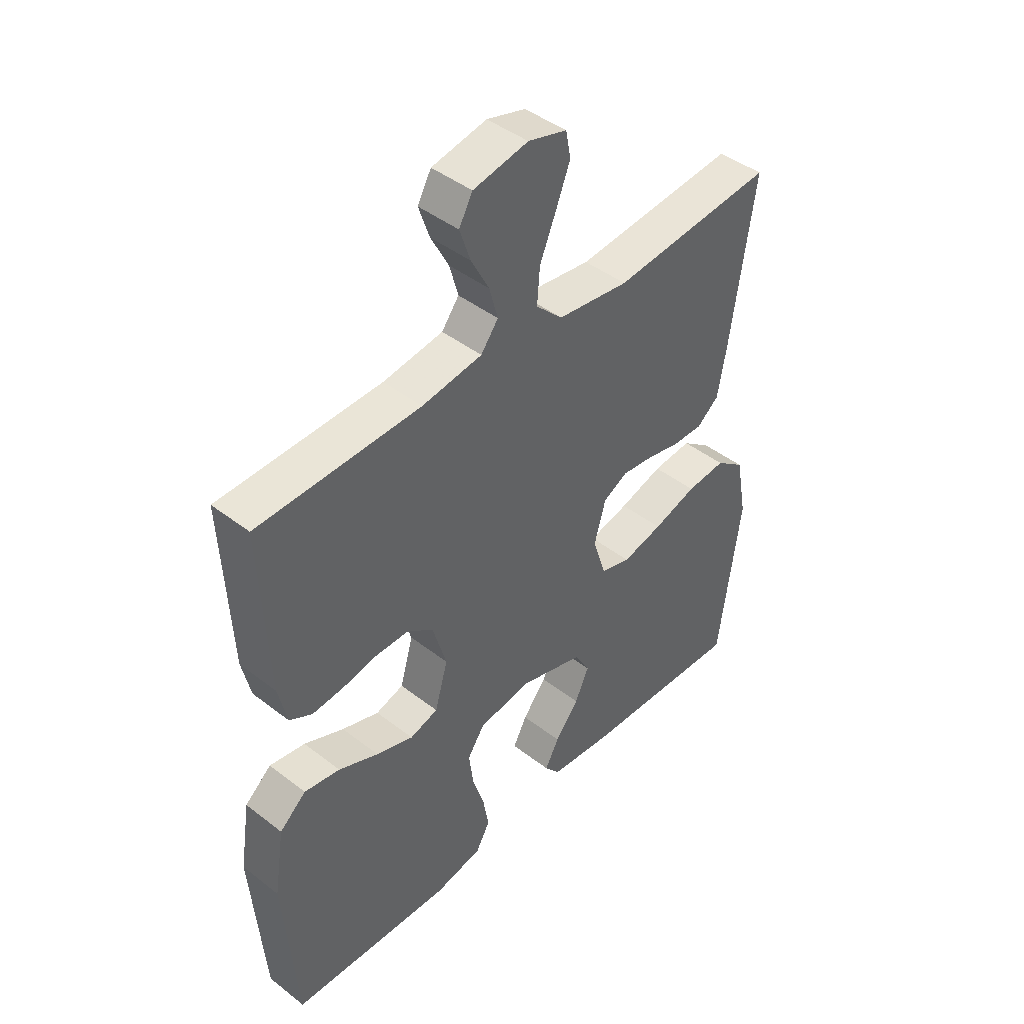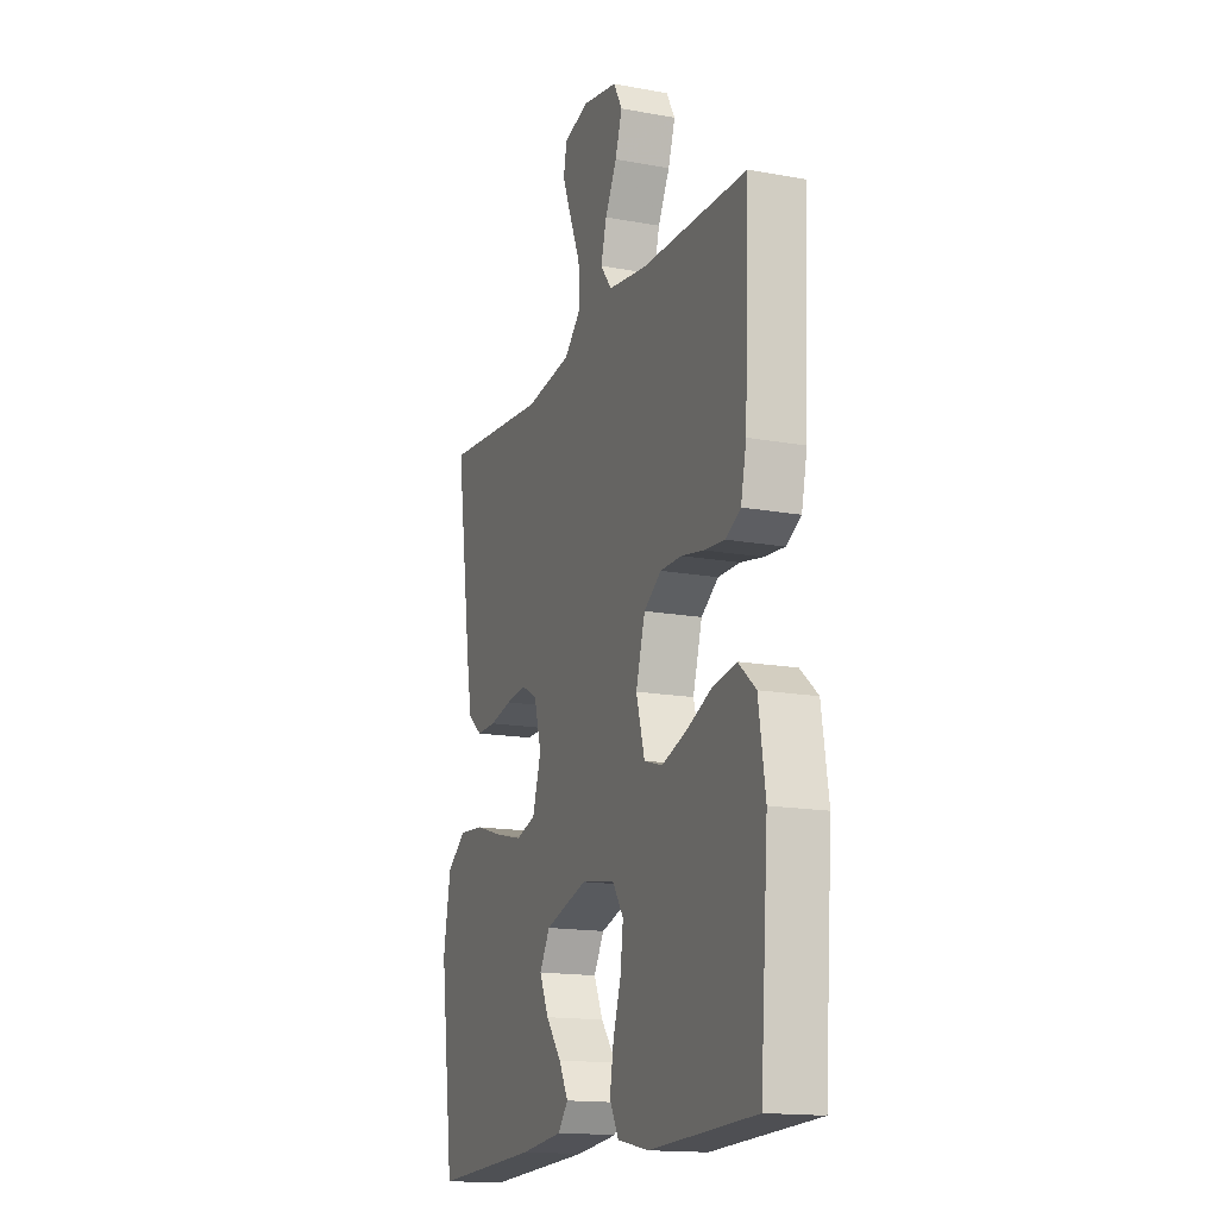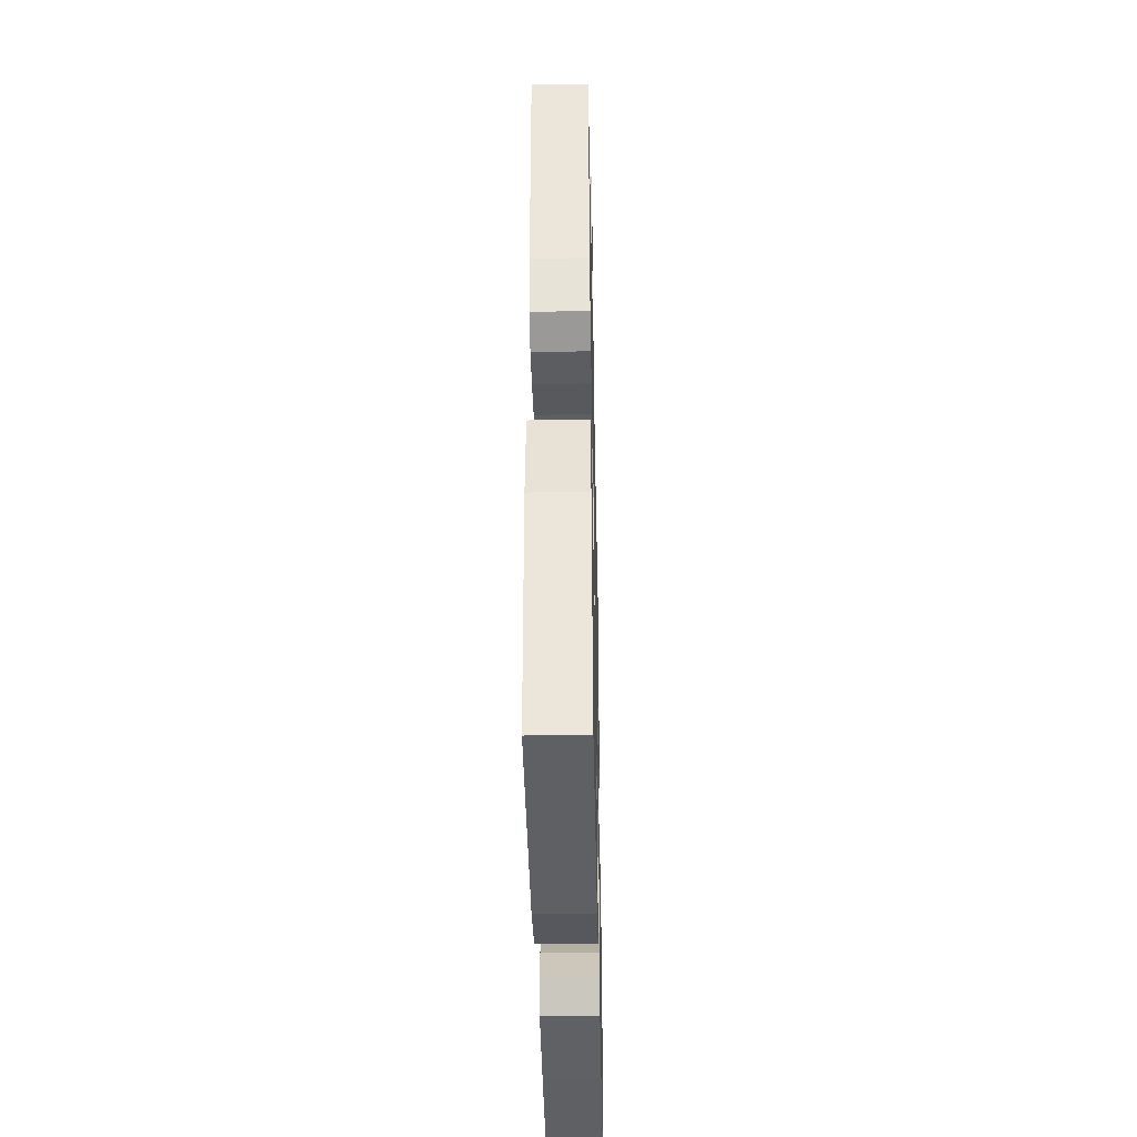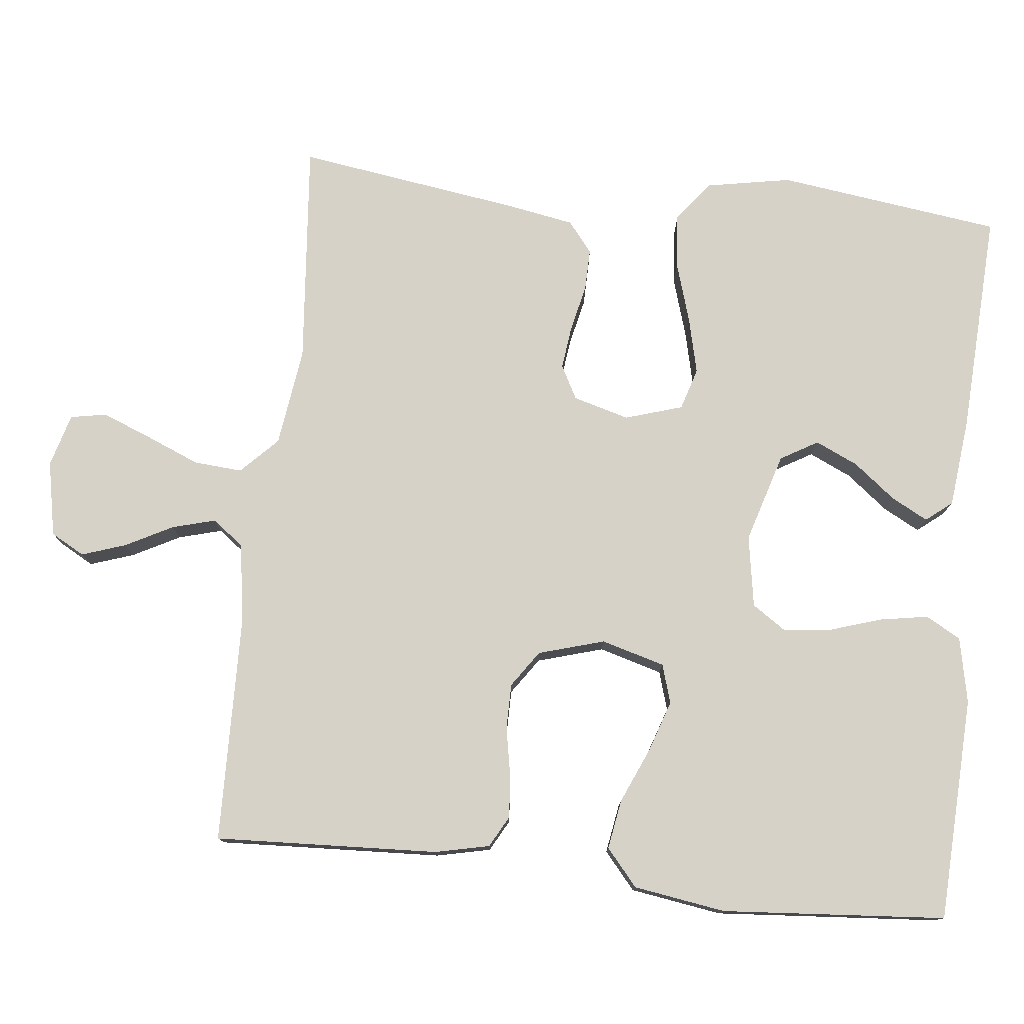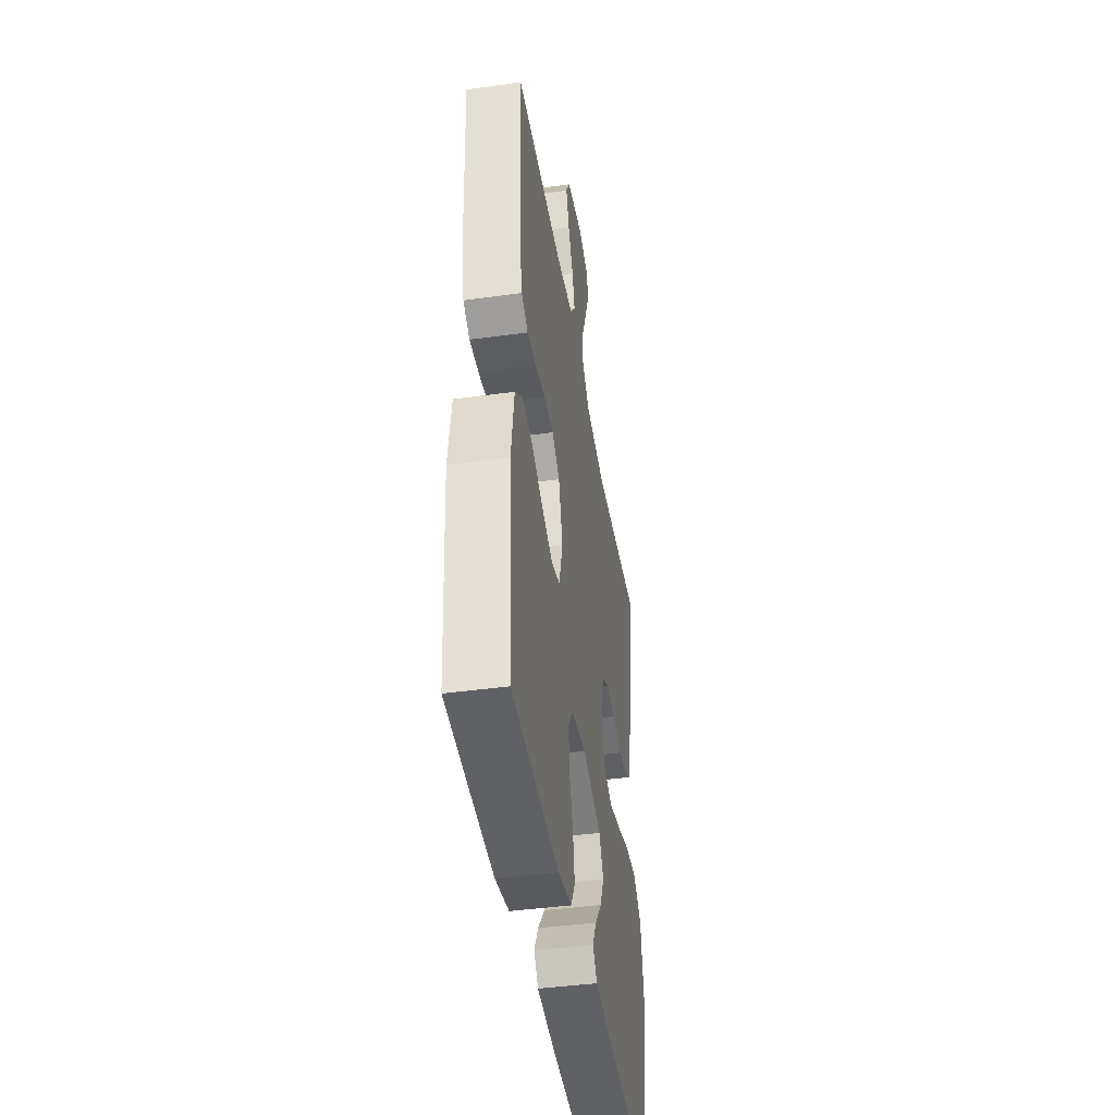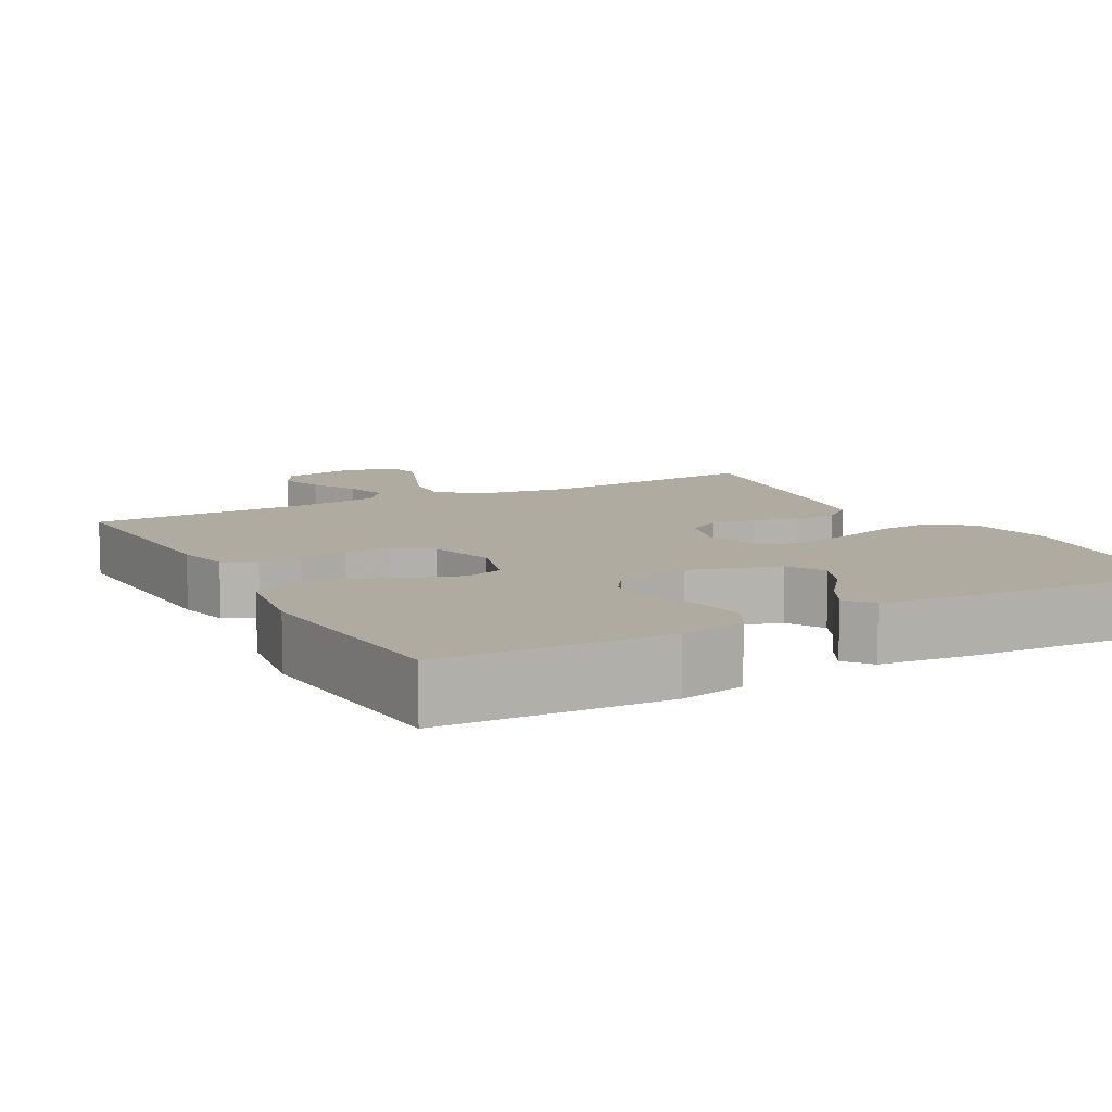
<metadata>
{"format":"obj","ext":"obj","renderer":"f3d","projection":"perspective","resolution":1024,"background":"white","views":[{"elev":43.9,"azim":132.3,"up":"+Z"},{"elev":-15.9,"azim":69.1,"up":"+Z"},{"elev":-40.5,"azim":91.2,"up":"+Z"},{"elev":77.5,"azim":96.2,"up":"+Y"},{"elev":-43.0,"azim":99.2,"up":"+Z"},{"elev":9.8,"azim":151.5,"up":"+Y"}]}
</metadata>
<code>
v -0.5 0.07 0.5
v -0.2 0.07 0.473
v -0.068 0.07 0.491
v -0.019 0.07 0.539
v -0.024 0.07 0.604
v -0.054 0.07 0.676
v -0.08 0.07 0.742
v -0.071 0.07 0.79
v 0 0.07 0.81
v 0.101 0.07 0.79
v 0.126 0.07 0.745
v 0.106 0.07 0.686
v 0.073 0.07 0.623
v 0.057 0.07 0.565
v 0.089 0.07 0.523
v 0.2 0.07 0.507
v 0.5 0.07 0.5
v 0.486 0.07 0.2
v 0.47 0.07 0.128
v 0.428 0.07 0.105
v 0.37 0.07 0.11
v 0.306 0.07 0.122
v 0.245 0.07 0.122
v 0.196 0.07 0.088
v 0.17 0.07 0
v 0.194 0.07 -0.085
v 0.246 0.07 -0.101
v 0.315 0.07 -0.078
v 0.389 0.07 -0.046
v 0.455 0.07 -0.035
v 0.504 0.07 -0.077
v 0.523 0.07 -0.2
v 0.5 0.07 -0.5
v 0.2 0.07 -0.513
v 0.112 0.07 -0.495
v 0.086 0.07 -0.448
v 0.097 0.07 -0.384
v 0.119 0.07 -0.315
v 0.127 0.07 -0.251
v 0.096 0.07 -0.205
v 0 0.07 -0.189
v -0.12 0.07 -0.225
v -0.149 0.07 -0.275
v -0.123 0.07 -0.332
v -0.079 0.07 -0.388
v -0.053 0.07 -0.437
v -0.081 0.07 -0.472
v -0.2 0.07 -0.485
v -0.5 0.07 -0.5
v -0.54 0.07 -0.2
v -0.519 0.07 -0.086
v -0.465 0.07 -0.045
v -0.392 0.07 -0.051
v -0.311 0.07 -0.076
v -0.236 0.07 -0.094
v -0.18 0.07 -0.077
v -0.156 0.07 0
v -0.177 0.07 0.075
v -0.222 0.07 0.099
v -0.28 0.07 0.092
v -0.343 0.07 0.078
v -0.399 0.07 0.077
v -0.44 0.07 0.11
v -0.456 0.07 0.2
v -0.5 0 0.5
v -0.2 0 0.473
v -0.068 0 0.491
v -0.019 0 0.539
v -0.024 0 0.604
v -0.054 0 0.676
v -0.08 0 0.742
v -0.071 0 0.79
v 0 0 0.81
v 0.101 0 0.79
v 0.126 0 0.745
v 0.106 0 0.686
v 0.073 0 0.623
v 0.057 0 0.565
v 0.089 0 0.523
v 0.2 0 0.507
v 0.5 0 0.5
v 0.486 0 0.2
v 0.47 0 0.128
v 0.428 0 0.105
v 0.37 0 0.11
v 0.306 0 0.122
v 0.245 0 0.122
v 0.196 0 0.088
v 0.17 0 0
v 0.194 0 -0.085
v 0.246 0 -0.101
v 0.315 0 -0.078
v 0.389 0 -0.046
v 0.455 0 -0.035
v 0.504 0 -0.077
v 0.523 0 -0.2
v 0.5 0 -0.5
v 0.2 0 -0.513
v 0.112 0 -0.495
v 0.086 0 -0.448
v 0.097 0 -0.384
v 0.119 0 -0.315
v 0.127 0 -0.251
v 0.096 0 -0.205
v 0 0 -0.189
v -0.12 0 -0.225
v -0.149 0 -0.275
v -0.123 0 -0.332
v -0.079 0 -0.388
v -0.053 0 -0.437
v -0.081 0 -0.472
v -0.2 0 -0.485
v -0.5 0 -0.5
v -0.54 0 -0.2
v -0.519 0 -0.086
v -0.465 0 -0.045
v -0.392 0 -0.051
v -0.311 0 -0.076
v -0.236 0 -0.094
v -0.18 0 -0.077
v -0.156 0 0
v -0.177 0 0.075
v -0.222 0 0.099
v -0.28 0 0.092
v -0.343 0 0.078
v -0.399 0 0.077
v -0.44 0 0.11
v -0.456 0 0.2
f 63 64 1 2
f 60 61 62 63
f 59 60 63 2
f 58 59 2 3
f 57 58 3 4
f 51 52 53 54
f 51 54 55
f 50 51 55
f 49 50 55 56
f 44 45 46 47
f 43 44 47 48
f 35 36 37 38
f 35 38 39
f 34 35 39
f 33 34 39
f 32 33 39 40
f 28 29 30 31
f 27 28 31 32
f 26 27 32 40
f 19 20 21 22
f 19 22 23
f 16 17 18 19
f 15 16 19 23
f 14 15 23 24
f 10 11 12 13
f 10 13 14
f 9 10 14
f 8 9 14
f 5 6 7 8
f 5 8 14 24
f 43 48 49 56
f 42 43 56 57
f 41 42 57 4
f 25 26 40 41
f 4 5 24 25
f 4 25 41
f 66 65 128 127
f 127 126 125 124
f 66 127 124 123
f 67 66 123 122
f 68 67 122 121
f 118 117 116 115
f 119 118 115
f 119 115 114
f 120 119 114 113
f 111 110 109 108
f 112 111 108 107
f 102 101 100 99
f 103 102 99
f 103 99 98
f 103 98 97
f 104 103 97 96
f 95 94 93 92
f 96 95 92 91
f 104 96 91 90
f 86 85 84 83
f 87 86 83
f 83 82 81 80
f 87 83 80 79
f 88 87 79 78
f 77 76 75 74
f 78 77 74
f 78 74 73
f 78 73 72
f 72 71 70 69
f 88 78 72 69
f 120 113 112 107
f 121 120 107 106
f 68 121 106 105
f 105 104 90 89
f 89 88 69 68
f 105 89 68
f 1 65 66 2
f 2 66 67 3
f 3 67 68 4
f 4 68 69 5
f 5 69 70 6
f 6 70 71 7
f 7 71 72 8
f 8 72 73 9
f 9 73 74 10
f 10 74 75 11
f 11 75 76 12
f 12 76 77 13
f 13 77 78 14
f 14 78 79 15
f 15 79 80 16
f 16 80 81 17
f 17 81 82 18
f 18 82 83 19
f 19 83 84 20
f 20 84 85 21
f 21 85 86 22
f 22 86 87 23
f 23 87 88 24
f 24 88 89 25
f 25 89 90 26
f 26 90 91 27
f 27 91 92 28
f 28 92 93 29
f 29 93 94 30
f 30 94 95 31
f 31 95 96 32
f 32 96 97 33
f 33 97 98 34
f 34 98 99 35
f 35 99 100 36
f 36 100 101 37
f 37 101 102 38
f 38 102 103 39
f 39 103 104 40
f 40 104 105 41
f 41 105 106 42
f 42 106 107 43
f 43 107 108 44
f 44 108 109 45
f 45 109 110 46
f 46 110 111 47
f 47 111 112 48
f 48 112 113 49
f 49 113 114 50
f 50 114 115 51
f 51 115 116 52
f 52 116 117 53
f 53 117 118 54
f 54 118 119 55
f 55 119 120 56
f 56 120 121 57
f 57 121 122 58
f 58 122 123 59
f 59 123 124 60
f 60 124 125 61
f 61 125 126 62
f 62 126 127 63
f 63 127 128 64
f 64 128 65 1

</code>
